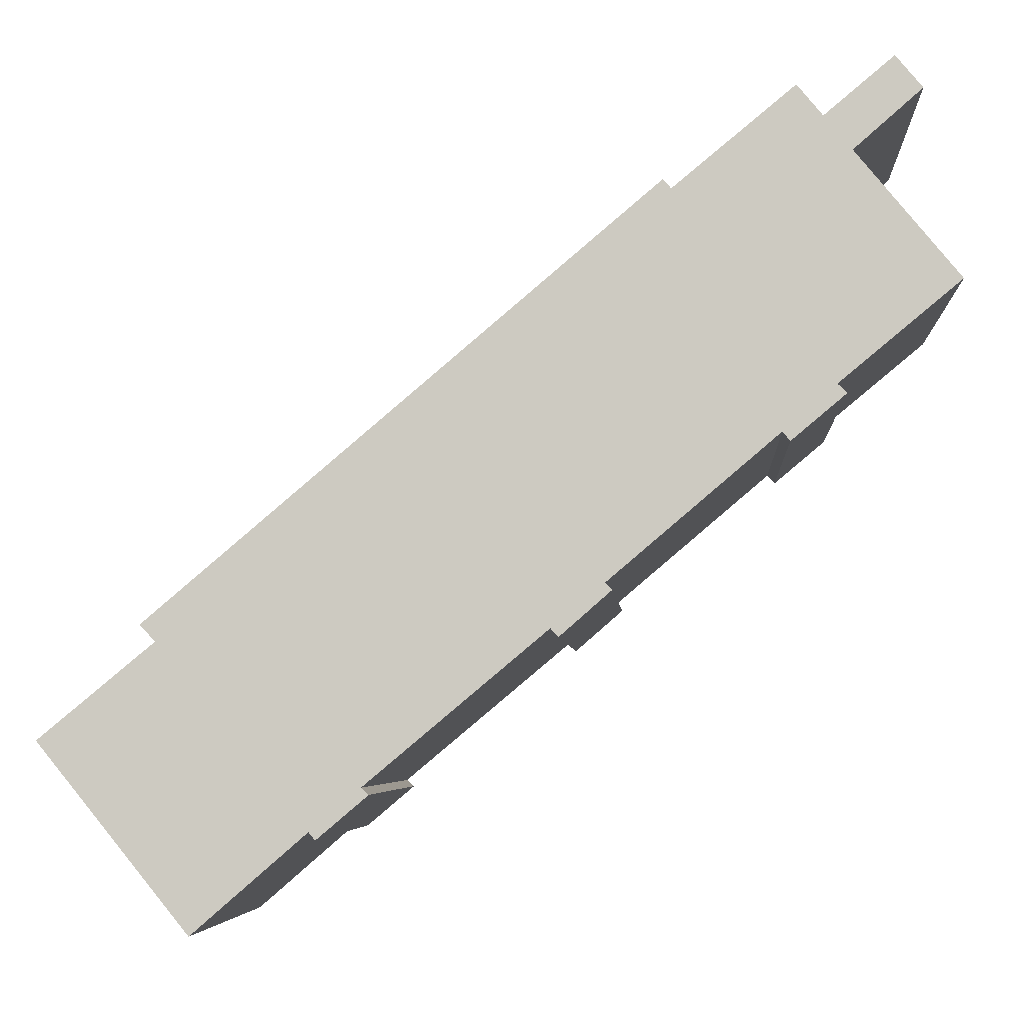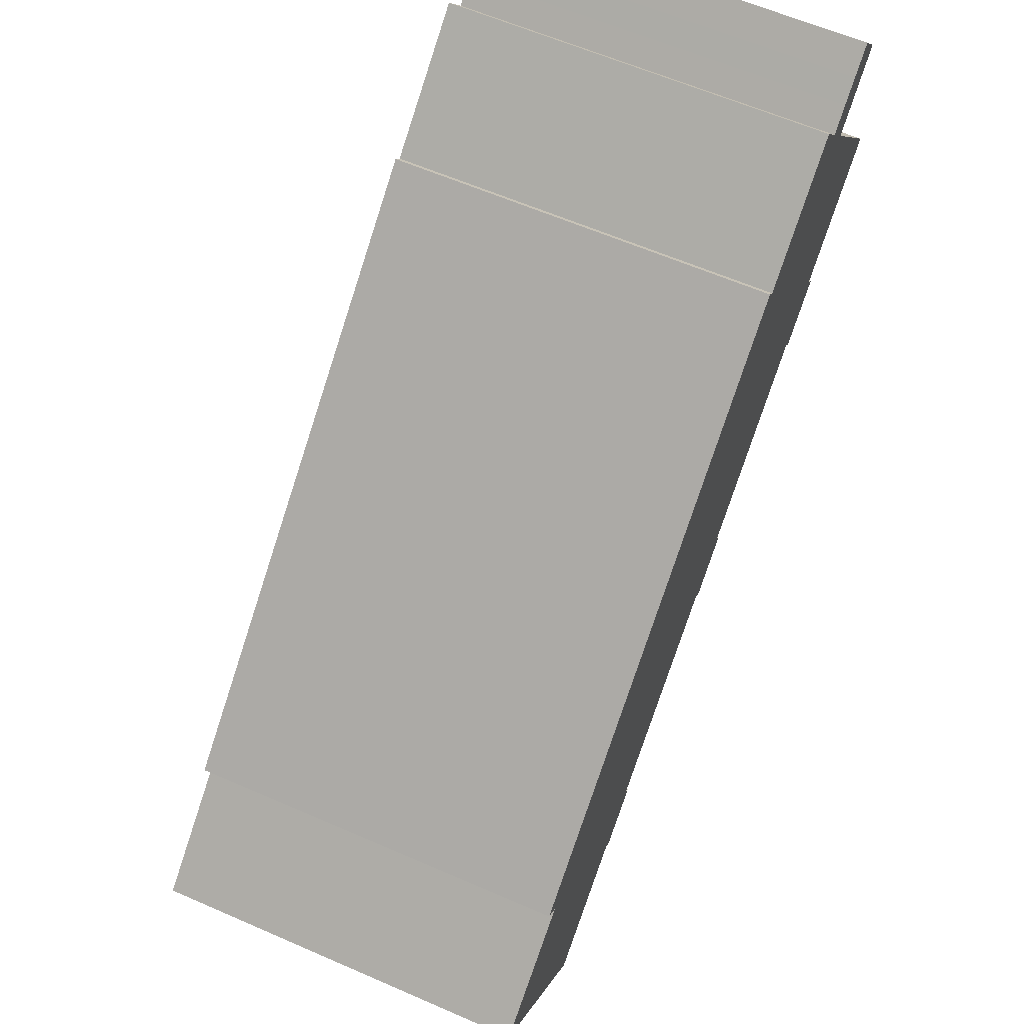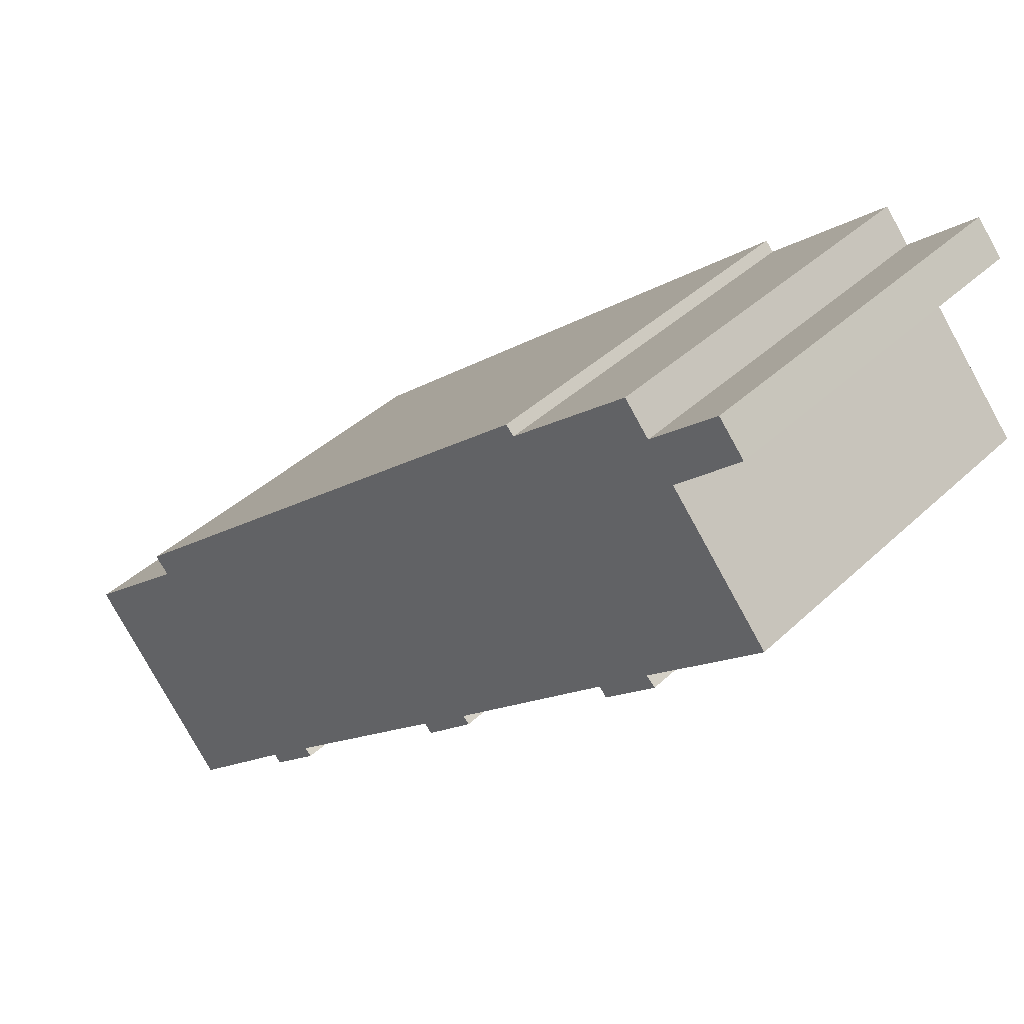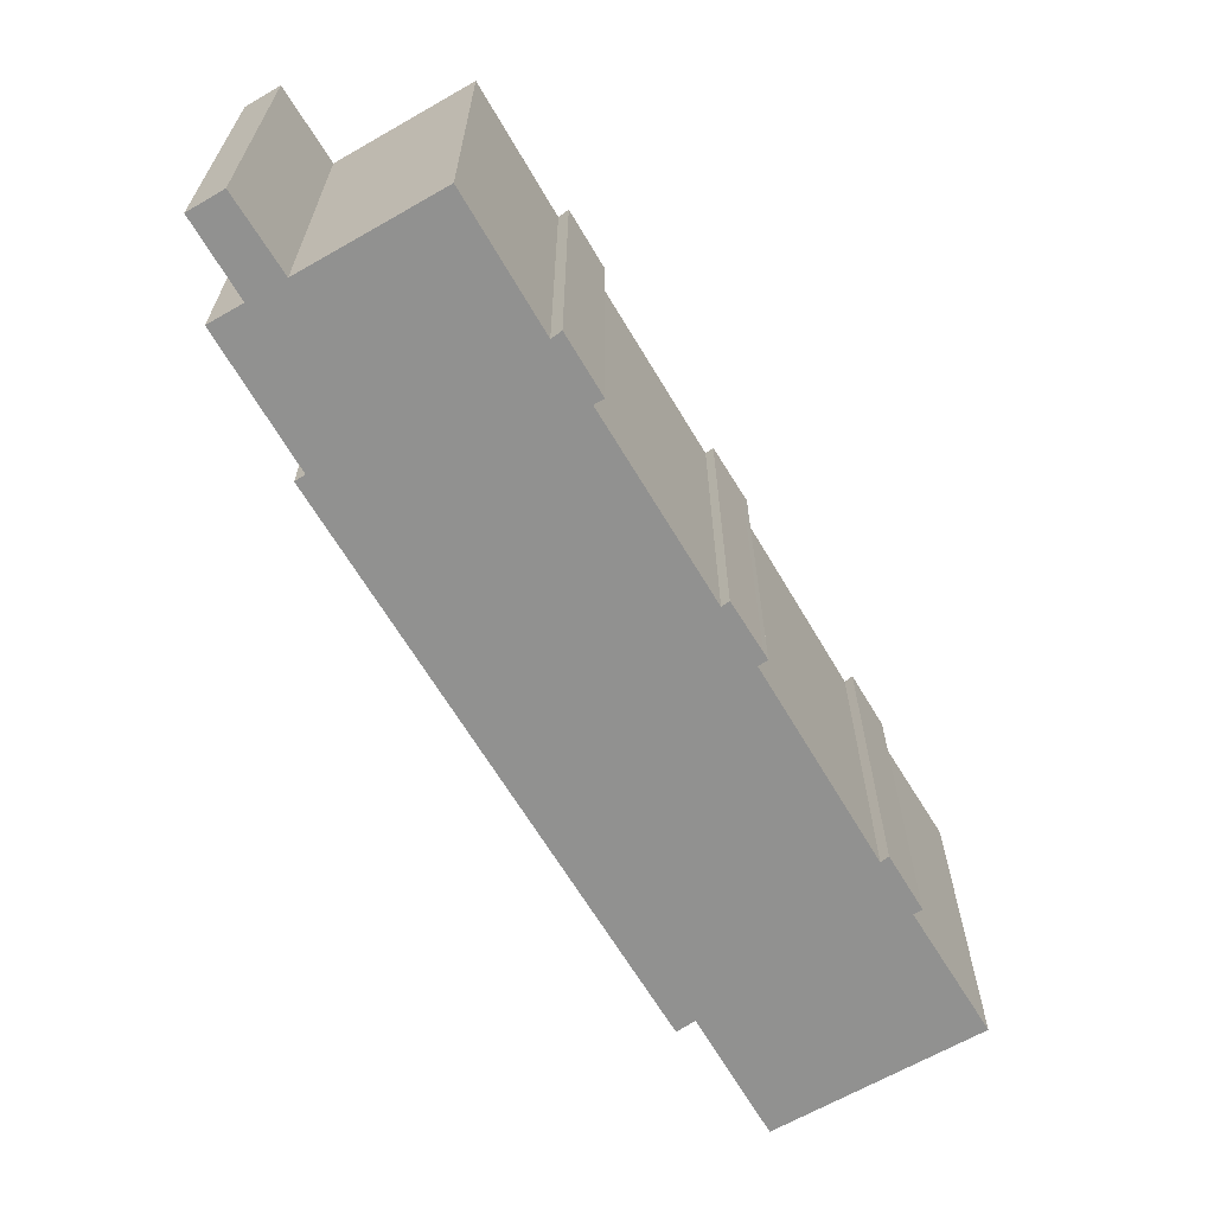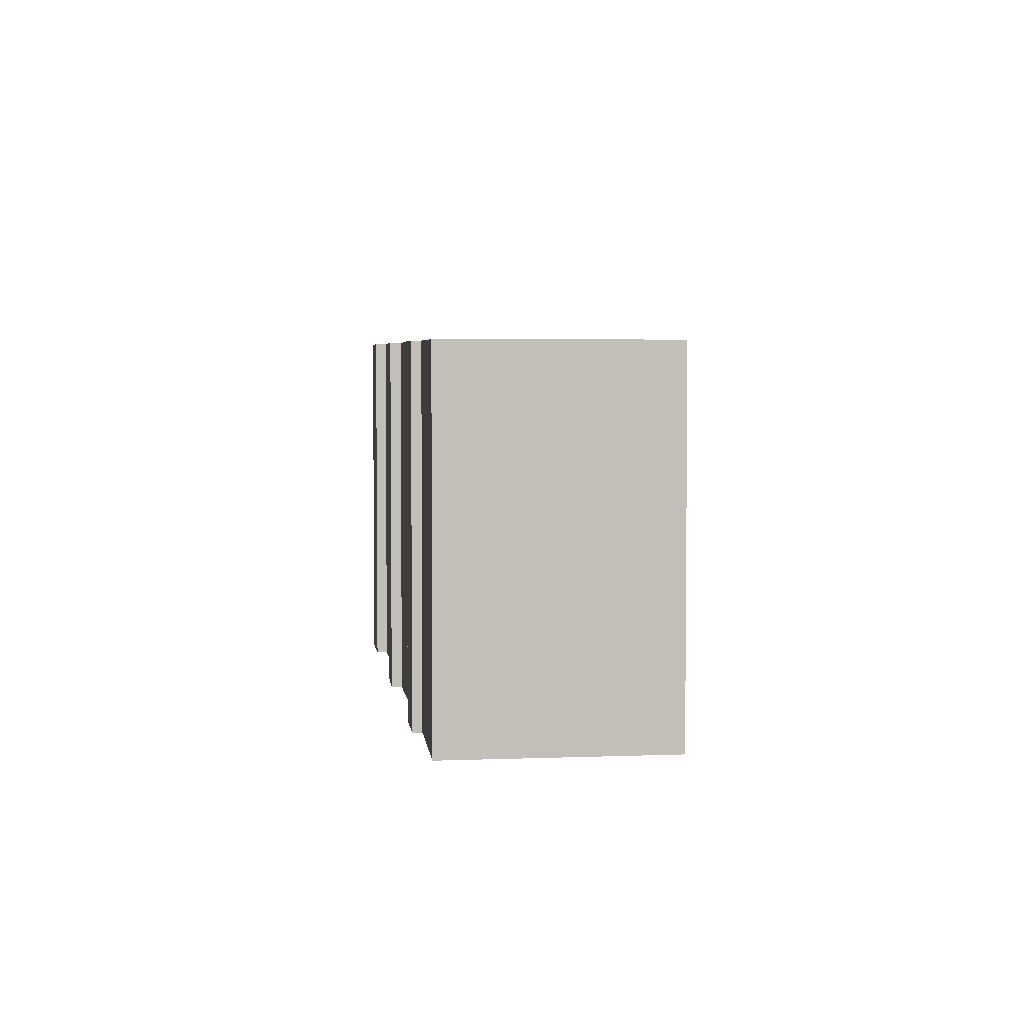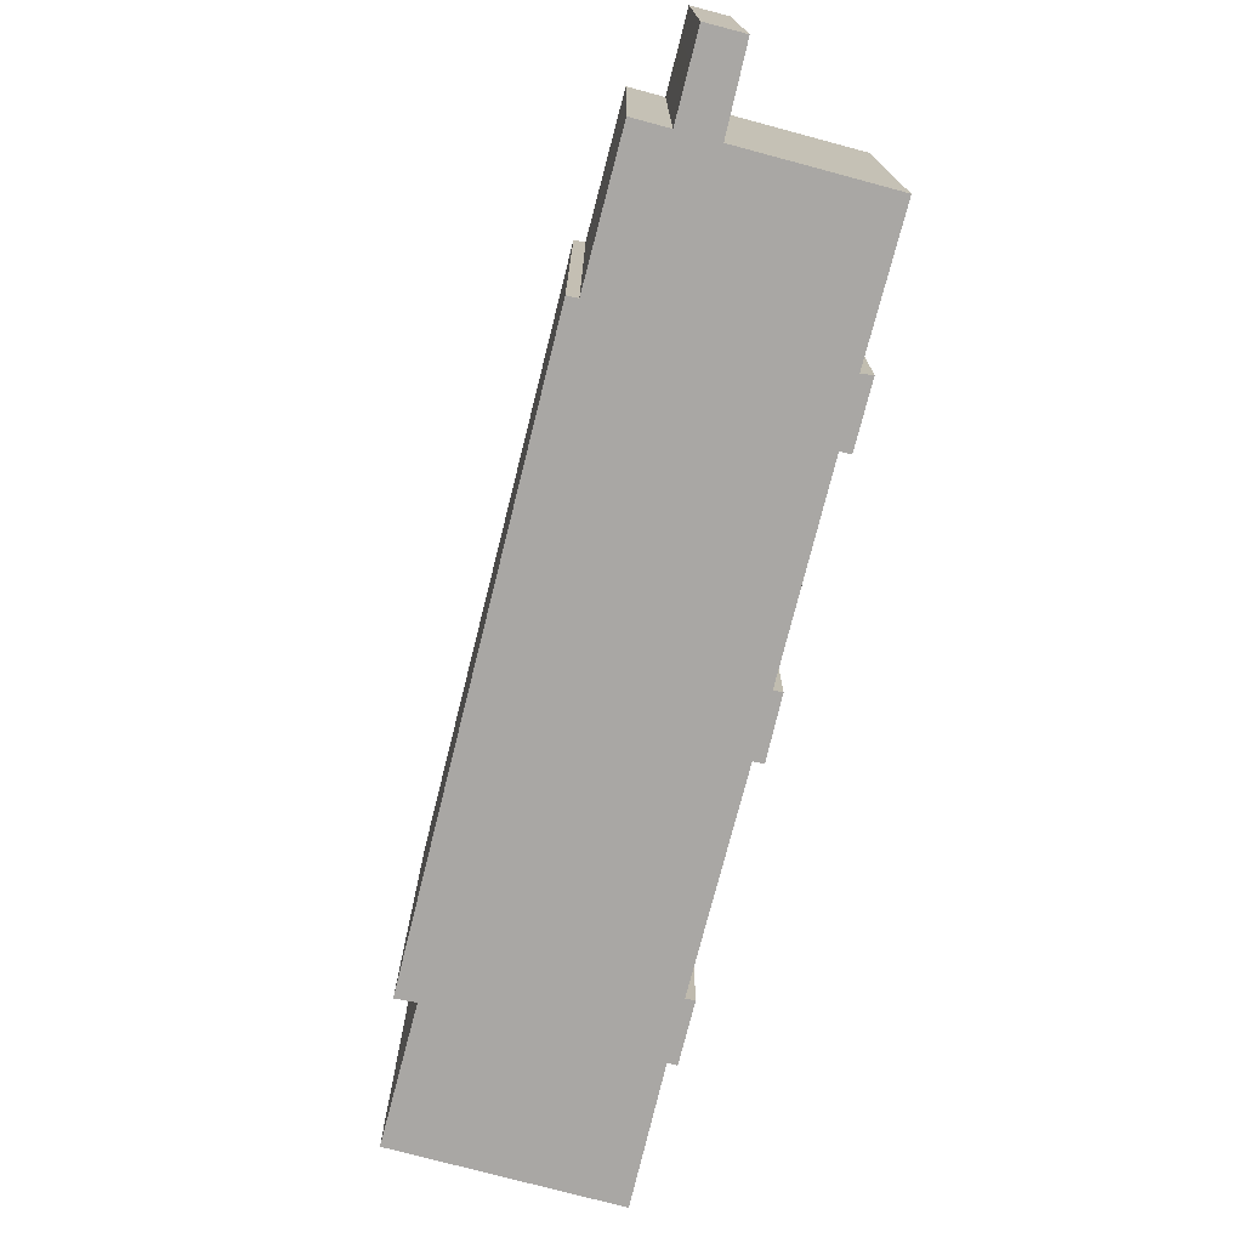
<metadata>
{"format":"obj","ext":"obj","renderer":"f3d","projection":"perspective","resolution":1024,"background":"white","views":[{"elev":-5.3,"azim":4.0,"up":"+Z"},{"elev":61.1,"azim":-66.0,"up":"+Z"},{"elev":39.1,"azim":40.4,"up":"+Z"},{"elev":-66.0,"azim":80.6,"up":"+Y"},{"elev":4.1,"azim":-136.8,"up":"+Y"},{"elev":-74.8,"azim":35.7,"up":"+Y"}]}
</metadata>
<code>
v  14.04 1.484e-16 -2.424
v  13.89 1.204e-16 -1.966
v  12.2 2.44e-16 -3.986
v  14.23 1.386e-16 -2.264
v  24.48 -3.862e-16 6.307
v  24.17 -4.045e-16 6.606
v  24.16 -3.694e-16 6.033
v  34.37 -8.903e-16 14.54
v  33.96 -9.148e-16 14.94
v  34.04 -8.734e-16 14.26
v  5.792 -3.735e-16 6.1
v  4.384 -3.005e-16 4.907
v  5.061 -2.561e-16 4.183
v  3.575 2.69e-16 -4.394
v  2.285 -1.156e-16 1.888
v  0 0 0
v  4.866 3.662e-16 -5.981
v  6.657 5.01e-16 -8.182
v  11.69 2.34e-16 -3.821
v  26.68 -1.457e-15 23.79
v  11.98 2.554e-16 -4.172
v  21.86 -2.877e-16 4.698
v  22.2 -2.647e-16 4.323
v  22.5 -2.808e-16 4.586
v  31.63 -7.916e-16 12.93
v  27.04 -1.433e-15 23.39
v  32.38 -1.703e-15 27.81
v  31.97 -7.671e-16 12.53
v  32.31 -7.846e-16 12.81
v  35.62 -9.988e-16 16.31
v  33.5 -1.619e-15 26.44
v  34.73 -1.527e-15 24.94
v  39.29 -1.185e-15 19.36
v  34.49 -1.67e-15 27.27
v  35.71 -1.58e-15 25.8
v  35.41 -1.717e-15 28.04
v  36.6 -1.628e-15 26.58
v  36.55 -1.776e-15 29
v  37.74 -1.688e-15 27.57
v  2.285 17.2 1.888
v  3.575 17.2 -4.394
v  0.000367 17.2 -0.0005448
v  4.867 17.2 -5.981
v  6.658 17.2 -8.182
v  11.69 17.2 -3.822
v  5.061 17.2 4.182
v  34.49 17.2 27.27
v  34.73 17.2 24.94
v  33.5 17.2 26.44
v  35.71 17.2 25.8
v  35.41 17.2 28.04
v  36.6 17.2 26.58
v  36.55 17.2 29
v  37.74 17.2 27.57
v  5.793 17.2 6.099
v  4.385 17.2 4.907
v  11.98 17.2 -4.172
v  12.2 17.2 -3.986
v  14.04 17.2 -2.424
v  13.89 17.2 -1.967
v  26.68 17.2 23.79
v  21.86 17.2 4.697
v  22.2 17.2 4.323
v  22.5 17.2 4.585
v  24.17 17.2 6.606
v  24.16 17.2 6.033
v  31.63 17.2 12.93
v  31.97 17.2 12.53
v  32.31 17.2 12.81
v  34.04 17.2 14.26
v  27.04 17.2 23.39
v  33.96 17.2 14.94
v  32.38 17.2 27.81
v  35.62 17.2 16.31
v  39.3 17.2 19.36
v  34.37 17.2 14.54
v  24.48 17.2 6.307
v  14.23 17.2 -2.265
g defaultobject
f 1 2 3
f 2 1 4
f 5 6 7
f 8 9 10
f 11 12 13
f 14 15 16
f 15 14 17
f 15 17 13
f 13 17 18
f 13 18 19
f 13 19 11
f 11 19 20
f 20 19 21
f 20 21 3
f 20 3 2
f 20 2 22
f 20 22 23
f 20 23 24
f 20 24 6
f 6 24 7
f 20 6 25
f 20 25 26
f 26 25 27
f 27 25 28
f 27 28 29
f 27 29 9
f 9 29 10
f 27 9 30
f 27 30 31
f 31 30 32
f 32 30 33
f 32 34 31
f 34 32 35
f 34 35 36
f 36 35 37
f 36 37 38
f 38 37 39
f 40 41 42
f 41 40 43
f 43 40 44
f 44 40 45
f 45 40 46
f 47 48 49
f 48 47 50
f 50 47 51
f 50 51 52
f 52 51 53
f 52 53 54
f 55 46 56
f 46 55 45
f 45 55 57
f 57 55 58
f 58 55 59
f 59 55 60
f 60 55 61
f 60 61 62
f 62 61 63
f 63 61 64
f 64 61 65
f 64 65 66
f 65 61 67
f 67 61 68
f 68 61 69
f 69 61 70
f 70 61 71
f 70 71 72
f 72 71 73
f 72 73 74
f 74 73 48
f 74 48 75
f 48 73 49
f 76 70 72
f 77 66 65
f 78 59 60
f 41 17 14
f 17 41 43
f 42 14 16
f 14 42 41
f 40 16 15
f 16 40 42
f 46 15 13
f 15 46 40
f 56 13 12
f 13 56 46
f 55 12 11
f 12 55 56
f 61 11 20
f 11 61 55
f 61 26 71
f 26 61 20
f 73 26 27
f 26 73 71
f 73 31 49
f 31 73 27
f 47 31 34
f 31 47 49
f 51 34 36
f 34 51 47
f 53 36 38
f 36 53 51
f 53 39 54
f 39 53 38
f 54 37 52
f 37 54 39
f 52 35 50
f 35 52 37
f 50 32 48
f 32 50 35
f 48 33 75
f 33 48 32
f 75 30 74
f 30 75 33
f 74 9 72
f 9 74 30
f 72 8 76
f 8 72 9
f 76 10 70
f 10 76 8
f 70 29 69
f 29 70 10
f 69 28 68
f 28 69 29
f 67 28 25
f 28 67 68
f 67 6 65
f 6 67 25
f 65 5 77
f 5 65 6
f 77 7 66
f 7 77 5
f 66 24 64
f 24 66 7
f 64 23 63
f 23 64 24
f 62 23 22
f 23 62 63
f 62 2 60
f 2 62 22
f 60 4 78
f 4 60 2
f 78 1 59
f 1 78 4
f 59 3 58
f 3 59 1
f 58 21 57
f 21 58 3
f 45 21 19
f 21 45 57
f 45 18 44
f 18 45 19
f 43 18 17
f 18 43 44

</code>
